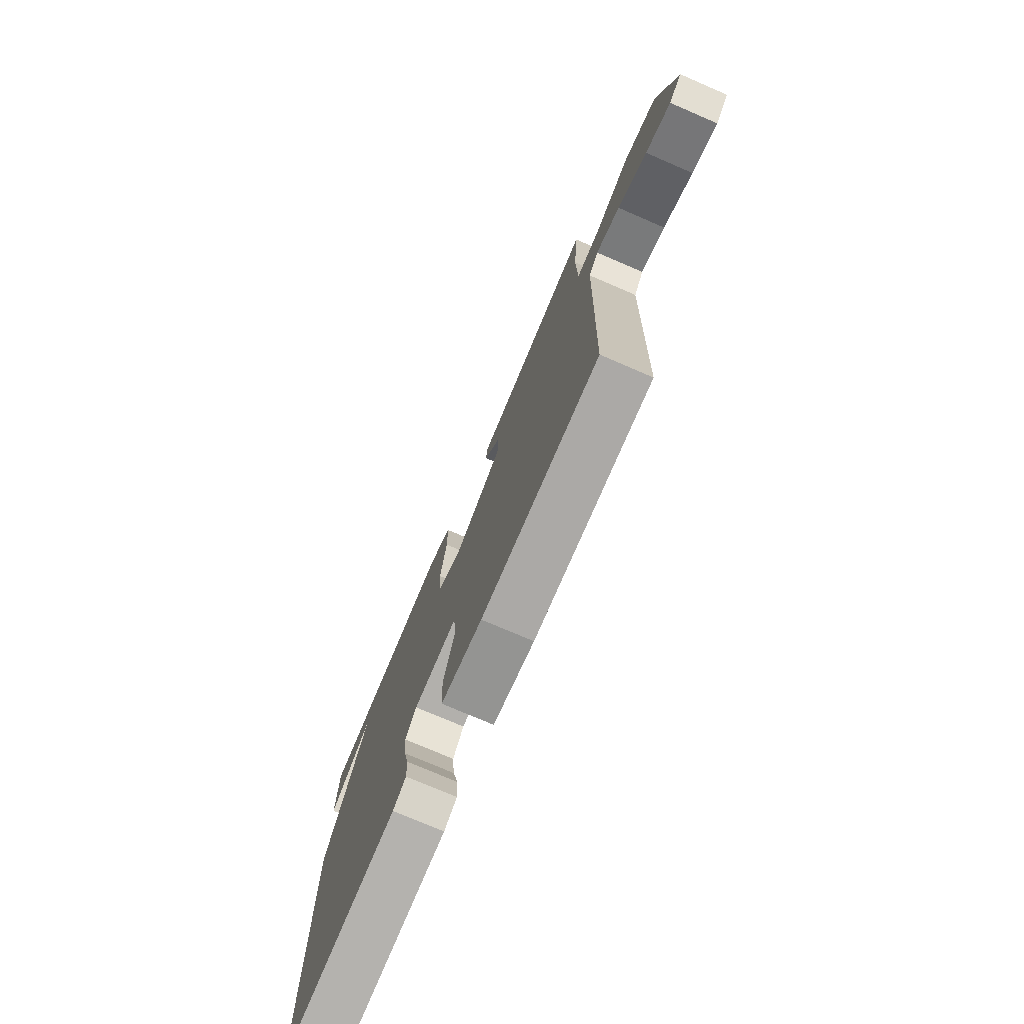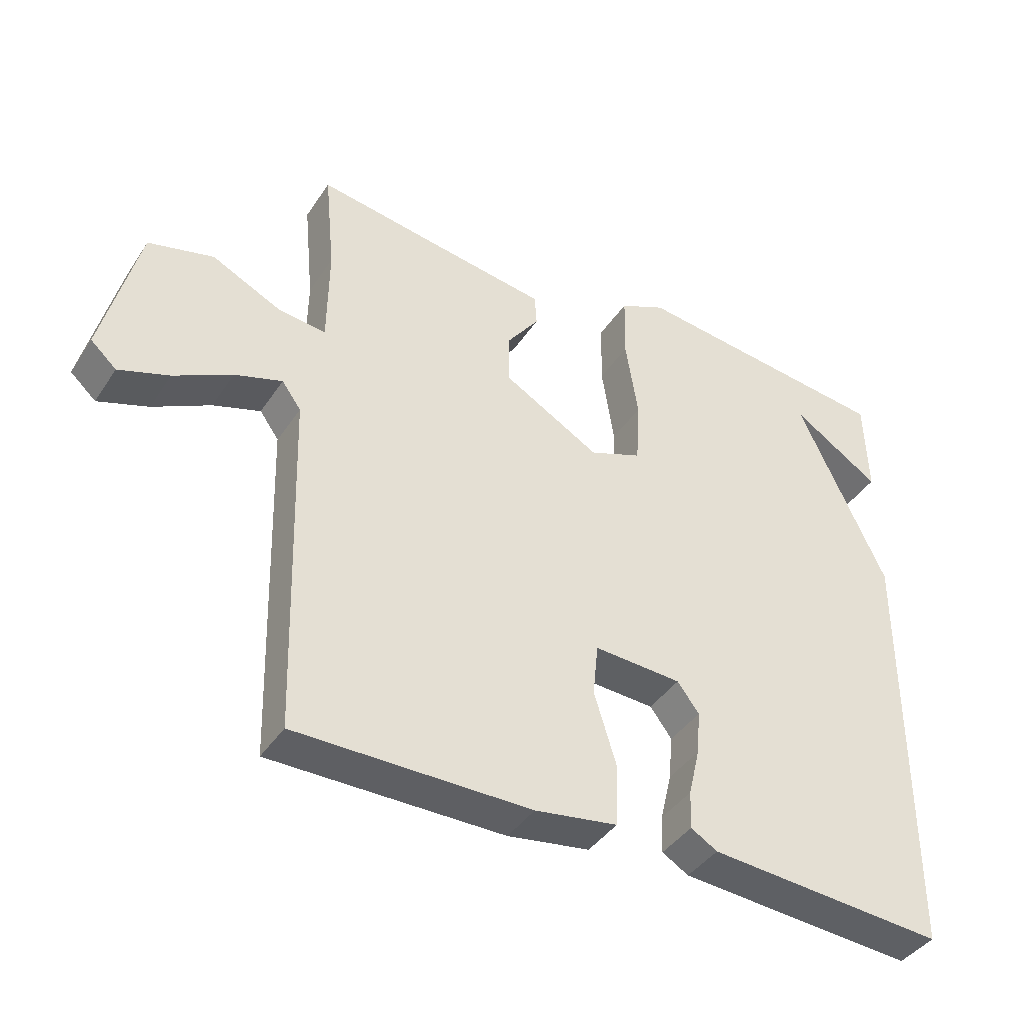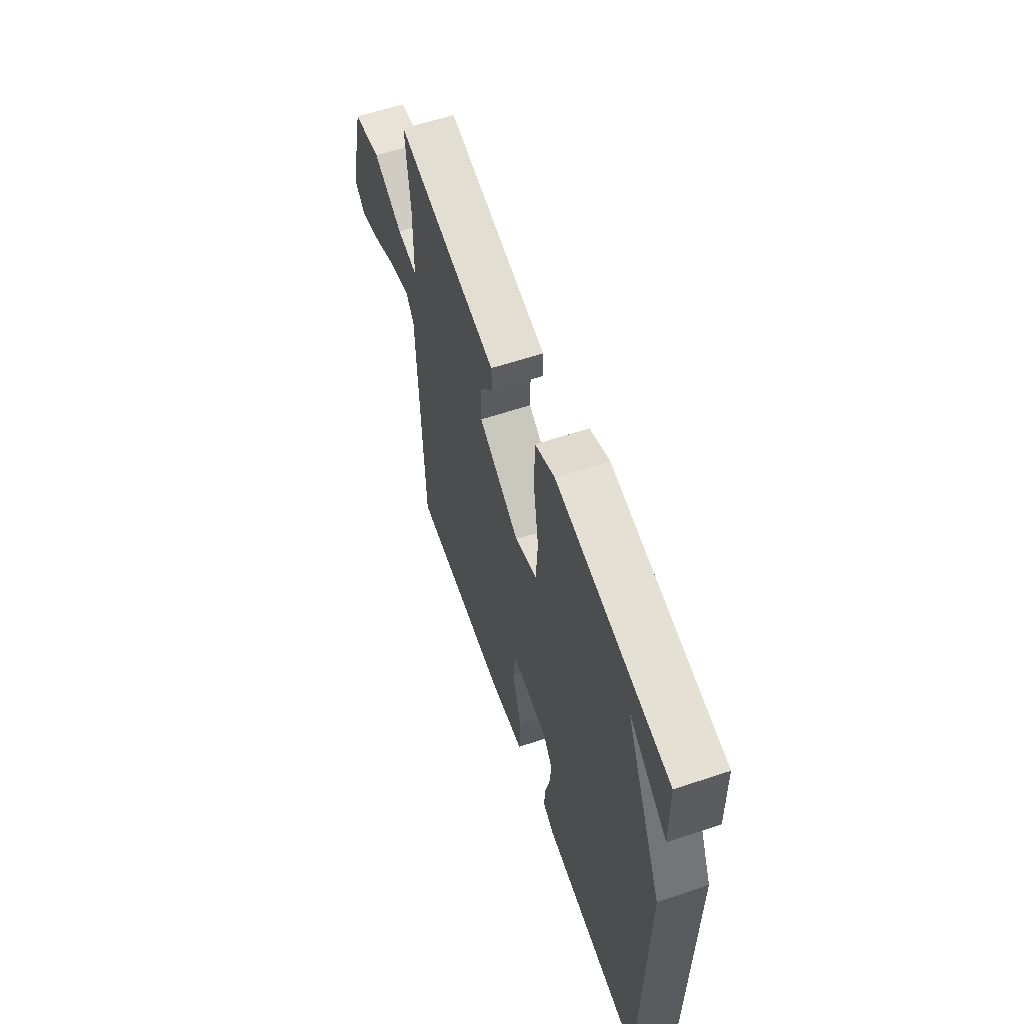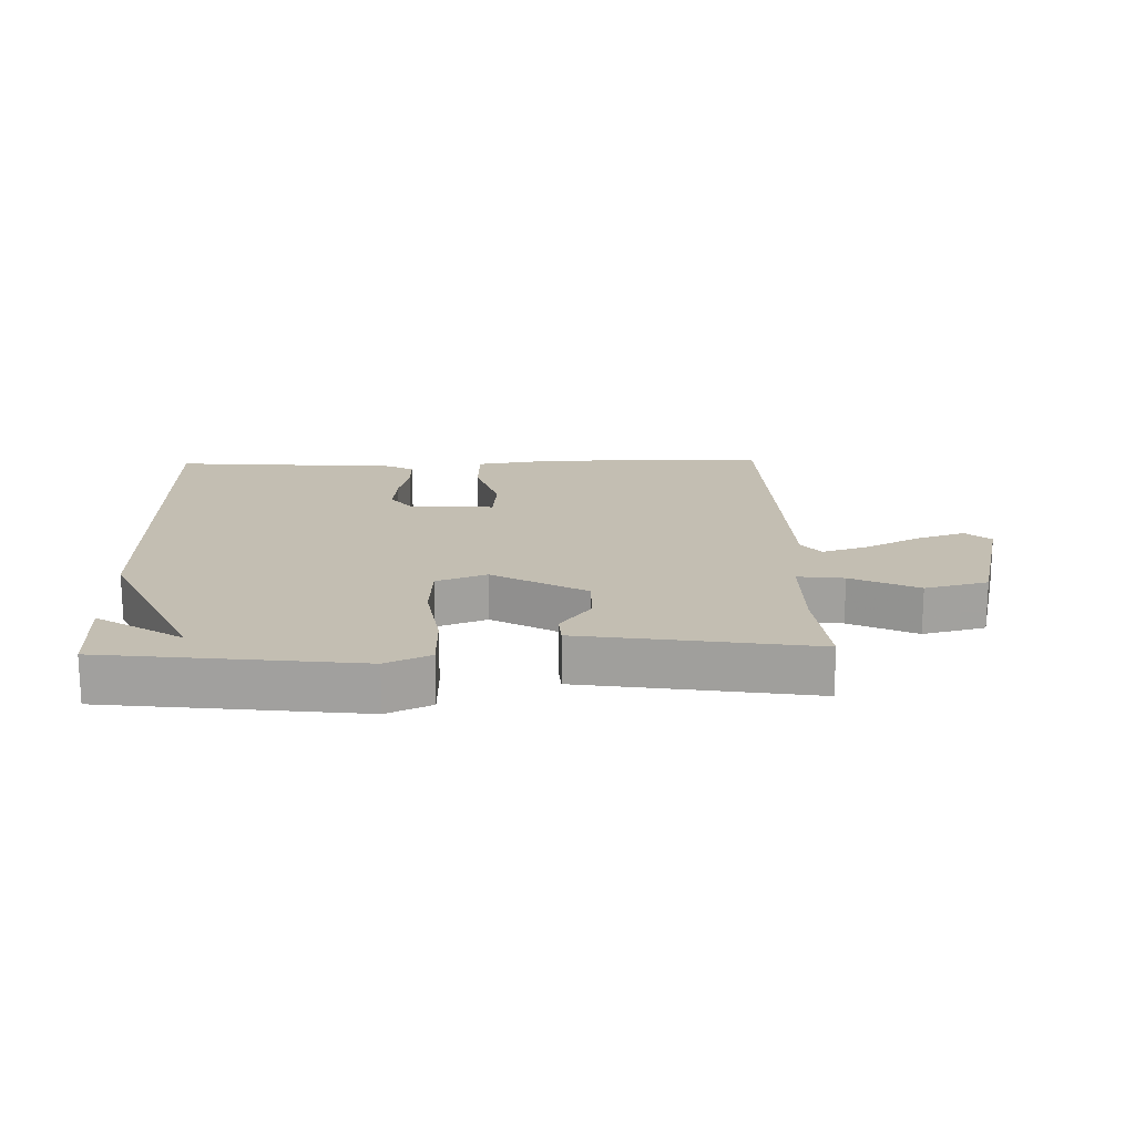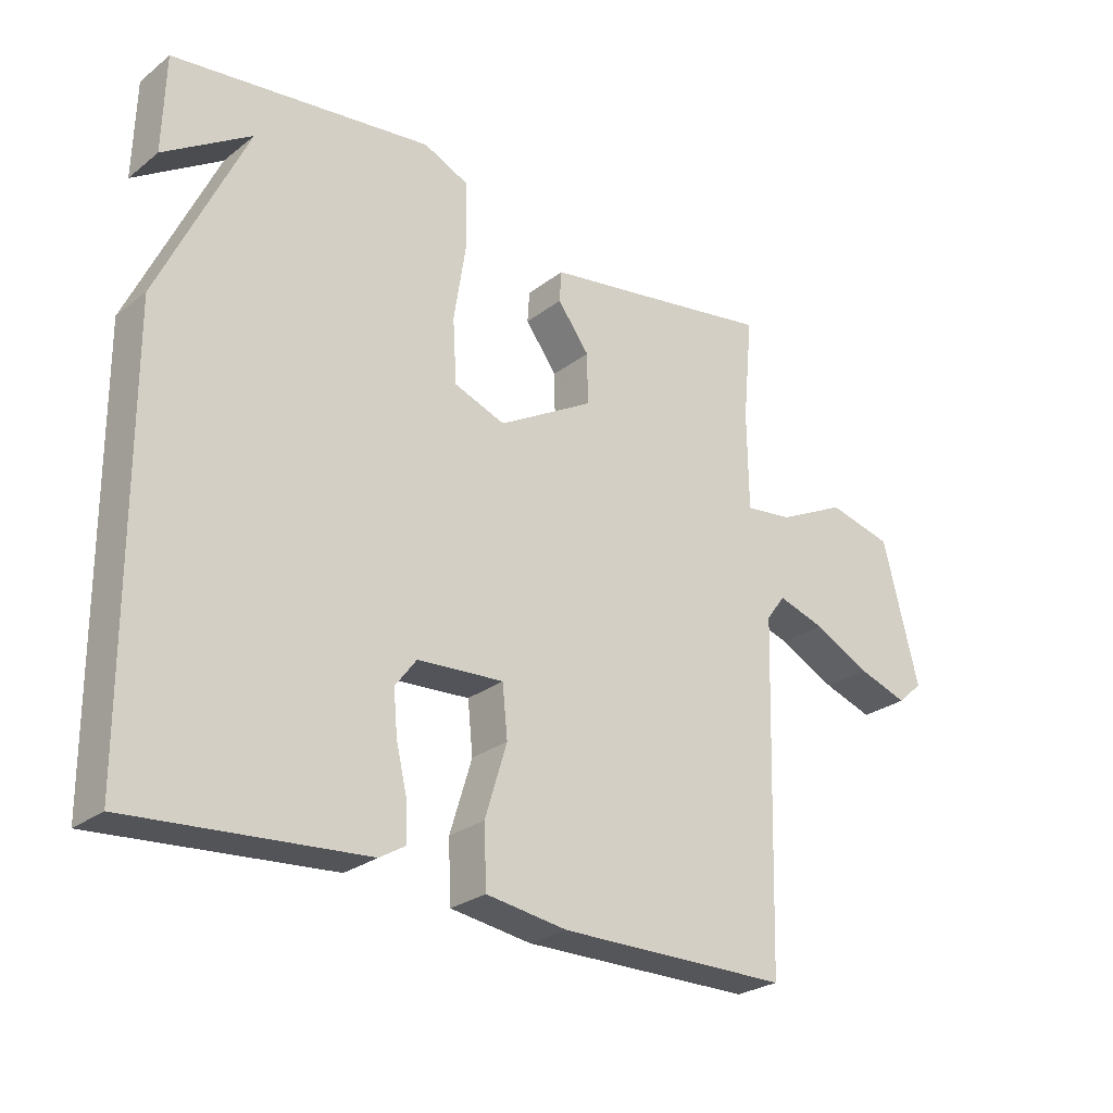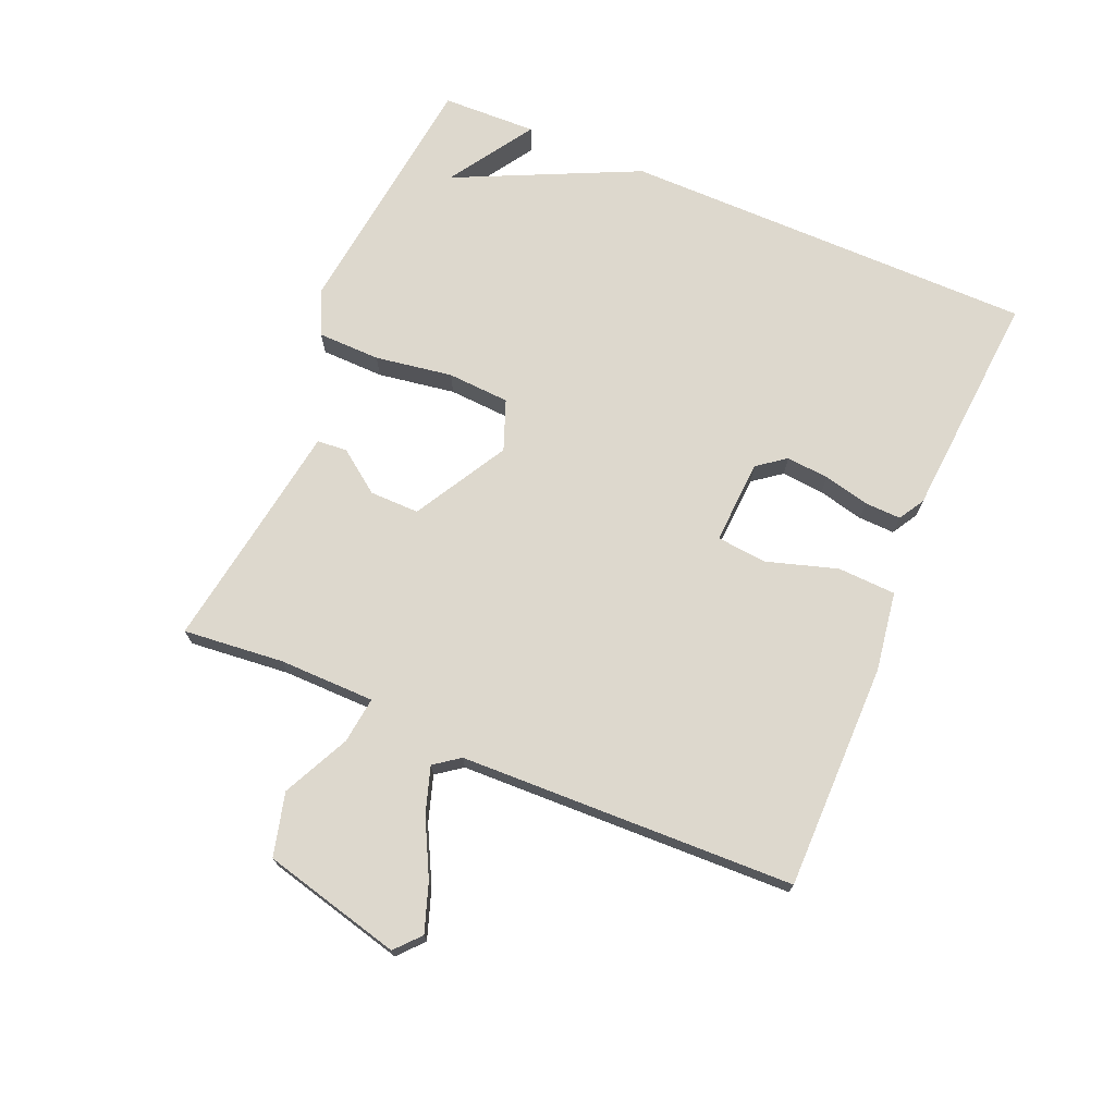
<metadata>
{"format":"obj","ext":"obj","renderer":"f3d","projection":"perspective","resolution":1024,"background":"white","views":[{"elev":-75.4,"azim":66.7,"up":"+Z"},{"elev":-40.7,"azim":149.6,"up":"+Z"},{"elev":60.0,"azim":-108.9,"up":"+Z"},{"elev":17.3,"azim":-1.7,"up":"+Y"},{"elev":-26.2,"azim":-39.8,"up":"+Z"},{"elev":72.1,"azim":112.9,"up":"+Y"}]}
</metadata>
<code>
v 0.5 0.07 0.5
v 0.485 0.07 0.342
v 0.487 0.07 0.191
v 0.56 0.07 0.2
v 0.665 0.07 0.251
v 0.764 0.07 0.226
v 0.819 0.07 0.008
v 0.78 0.07 -0.027
v 0.704 0.07 -0.001
v 0.616 0.07 0.044
v 0.544 0.07 0.067
v 0.515 0.07 0.027
v 0.5 0.07 -0.5
v 0.144 0.07 -0.501
v 0.019 0.07 -0.482
v 0.015 0.07 -0.39
v 0.049 0.07 -0.279
v 0.041 0.07 -0.2
v -0.092 0.07 -0.208
v -0.125 0.07 -0.252
v -0.119 0.07 -0.319
v -0.102 0.07 -0.391
v -0.1 0.07 -0.448
v -0.14 0.07 -0.472
v -0.5 0.07 -0.5
v -0.504 0.07 0.151
v -0.37 0.07 0.438
v -0.504 0.07 0.351
v -0.5 0.07 0.5
v -0.101 0.07 0.548
v -0.031 0.07 0.516
v -0.029 0.07 0.417
v -0.048 0.07 0.295
v -0.042 0.07 0.197
v 0.037 0.07 0.167
v 0.184 0.07 0.251
v 0.183 0.07 0.329
v 0.134 0.07 0.395
v 0.137 0.07 0.443
v 0.292 0.07 0.467
v 0.5 0 0.5
v 0.485 0 0.342
v 0.487 0 0.191
v 0.56 0 0.2
v 0.665 0 0.251
v 0.764 0 0.226
v 0.819 0 0.008
v 0.78 0 -0.027
v 0.704 0 -0.001
v 0.616 0 0.044
v 0.544 0 0.067
v 0.515 0 0.027
v 0.5 0 -0.5
v 0.144 0 -0.501
v 0.019 0 -0.482
v 0.015 0 -0.39
v 0.049 0 -0.279
v 0.041 0 -0.2
v -0.092 0 -0.208
v -0.125 0 -0.252
v -0.119 0 -0.319
v -0.102 0 -0.391
v -0.1 0 -0.448
v -0.14 0 -0.472
v -0.5 0 -0.5
v -0.504 0 0.151
v -0.37 0 0.438
v -0.504 0 0.351
v -0.5 0 0.5
v -0.101 0 0.548
v -0.031 0 0.516
v -0.029 0 0.417
v -0.048 0 0.295
v -0.042 0 0.197
v 0.037 0 0.167
v 0.184 0 0.251
v 0.183 0 0.329
v 0.134 0 0.395
v 0.137 0 0.443
v 0.292 0 0.467
f 37 38 39 40
f 40 1 2
f 37 40 2
f 36 37 2
f 35 36 2 3
f 31 32 33
f 30 31 33
f 29 30 33
f 27 28 29
f 27 29 33
f 25 26 27
f 24 25 27
f 23 24 27
f 22 23 27
f 21 22 27
f 20 21 27
f 27 33 34
f 20 27 34
f 19 20 34
f 15 16 17
f 14 15 17
f 13 14 17
f 12 13 17
f 11 12 17 18
f 8 9 10
f 7 8 10
f 6 7 10
f 5 6 10
f 4 5 10
f 3 4 10 11
f 11 18 19
f 3 11 19
f 35 3 19
f 19 34 35
f 80 79 78 77
f 42 41 80
f 42 80 77
f 42 77 76
f 43 42 76 75
f 73 72 71
f 73 71 70
f 73 70 69
f 69 68 67
f 73 69 67
f 67 66 65
f 67 65 64
f 67 64 63
f 67 63 62
f 67 62 61
f 67 61 60
f 74 73 67
f 74 67 60
f 74 60 59
f 57 56 55
f 57 55 54
f 57 54 53
f 57 53 52
f 58 57 52 51
f 50 49 48
f 50 48 47
f 50 47 46
f 50 46 45
f 50 45 44
f 51 50 44 43
f 59 58 51
f 59 51 43
f 59 43 75
f 75 74 59
f 1 41 42 2
f 2 42 43 3
f 3 43 44 4
f 4 44 45 5
f 5 45 46 6
f 6 46 47 7
f 7 47 48 8
f 8 48 49 9
f 9 49 50 10
f 10 50 51 11
f 11 51 52 12
f 12 52 53 13
f 13 53 54 14
f 14 54 55 15
f 15 55 56 16
f 16 56 57 17
f 17 57 58 18
f 18 58 59 19
f 19 59 60 20
f 20 60 61 21
f 21 61 62 22
f 22 62 63 23
f 23 63 64 24
f 24 64 65 25
f 25 65 66 26
f 26 66 67 27
f 27 67 68 28
f 28 68 69 29
f 29 69 70 30
f 30 70 71 31
f 31 71 72 32
f 32 72 73 33
f 33 73 74 34
f 34 74 75 35
f 35 75 76 36
f 36 76 77 37
f 37 77 78 38
f 38 78 79 39
f 39 79 80 40
f 40 80 41 1

</code>
